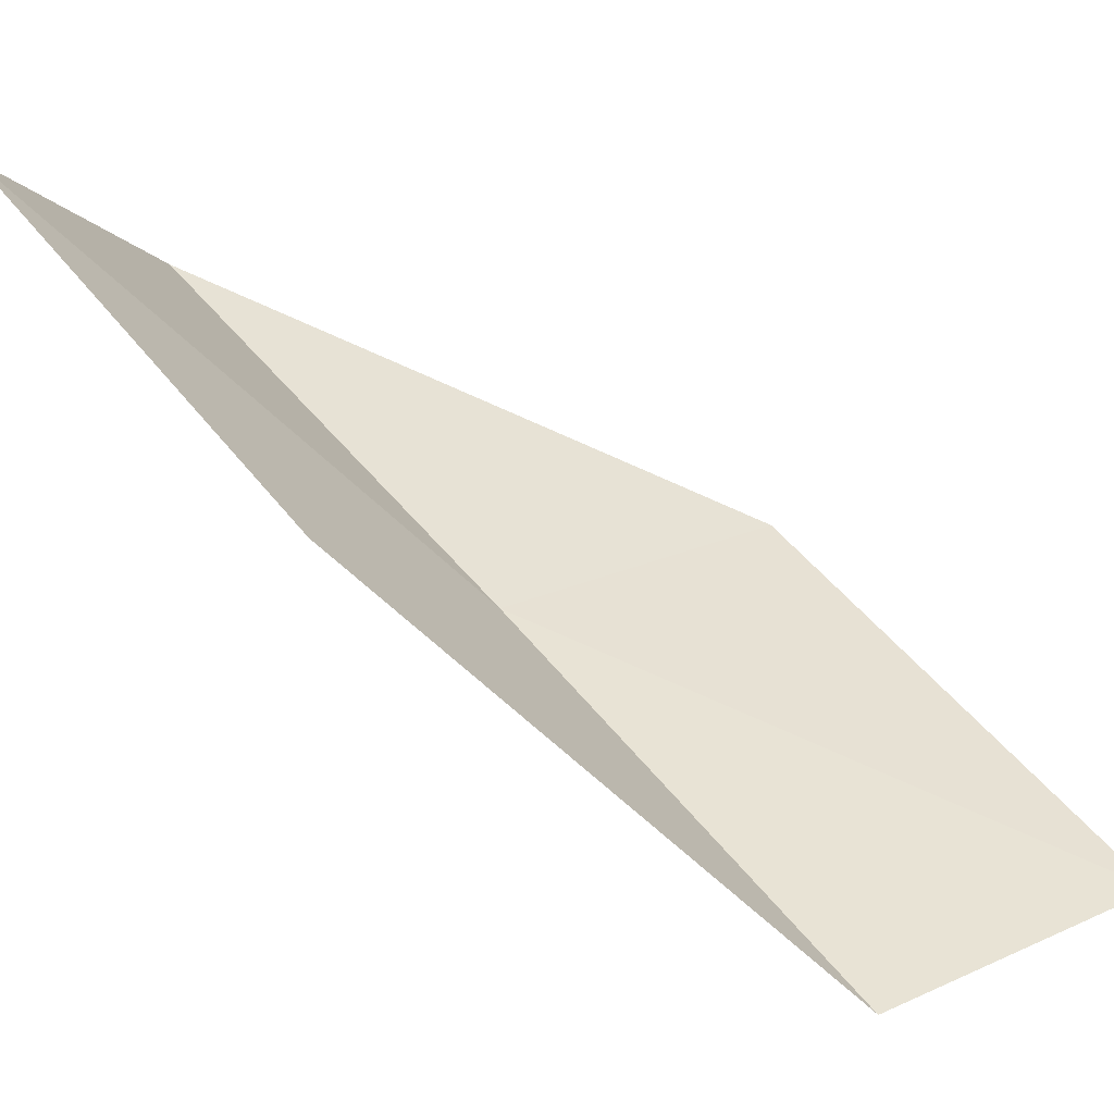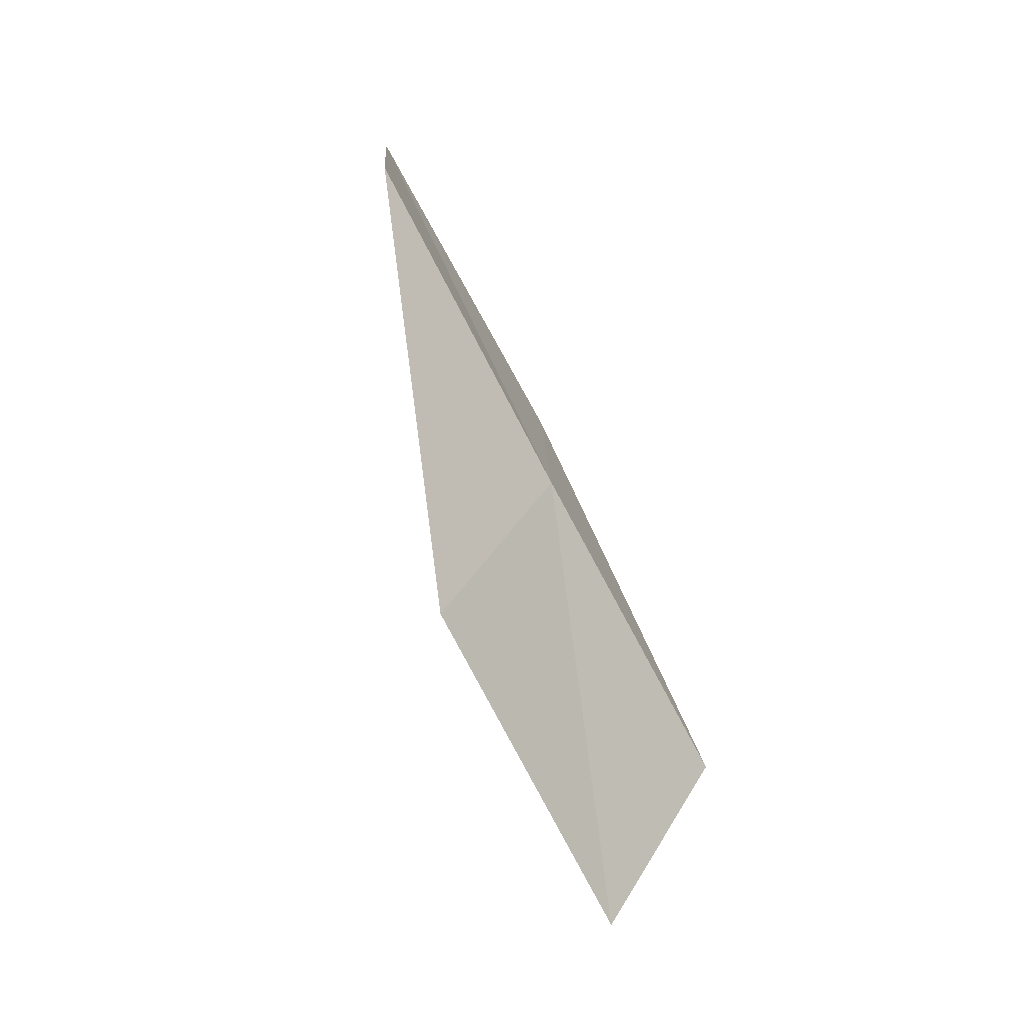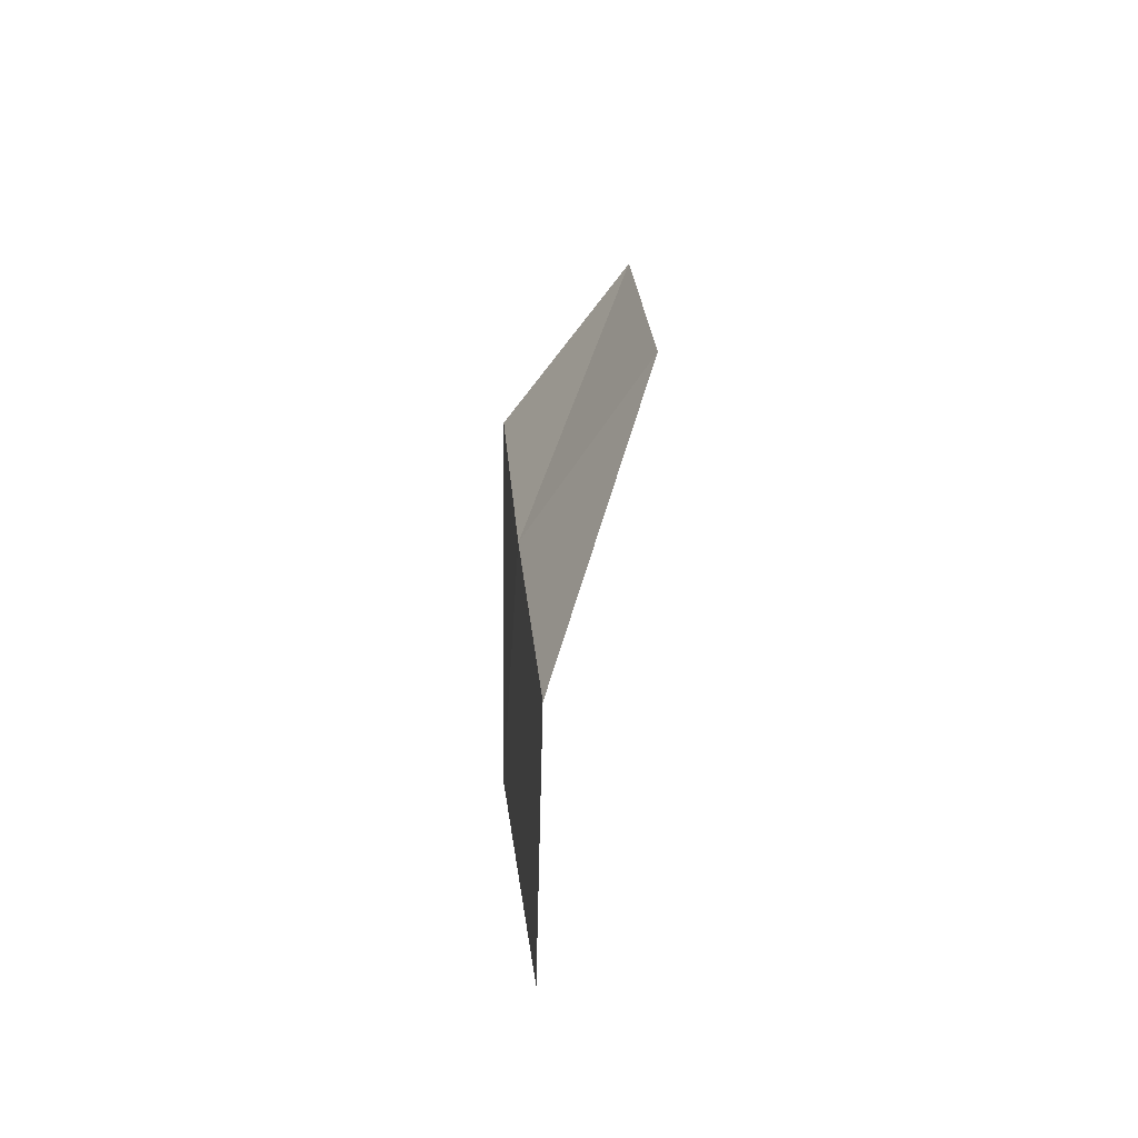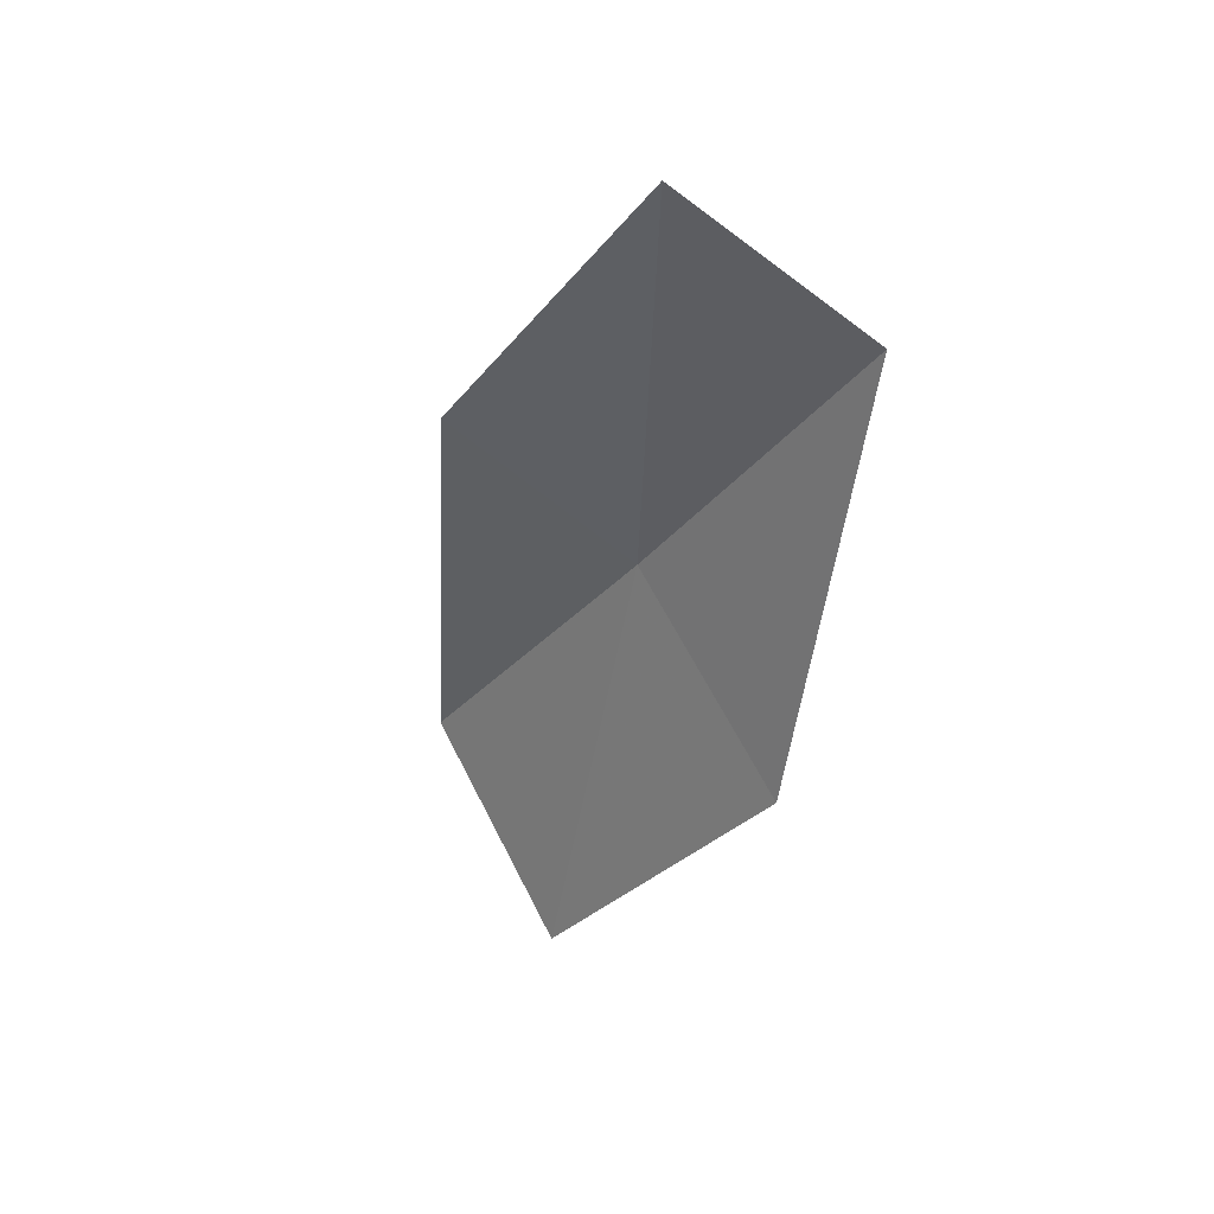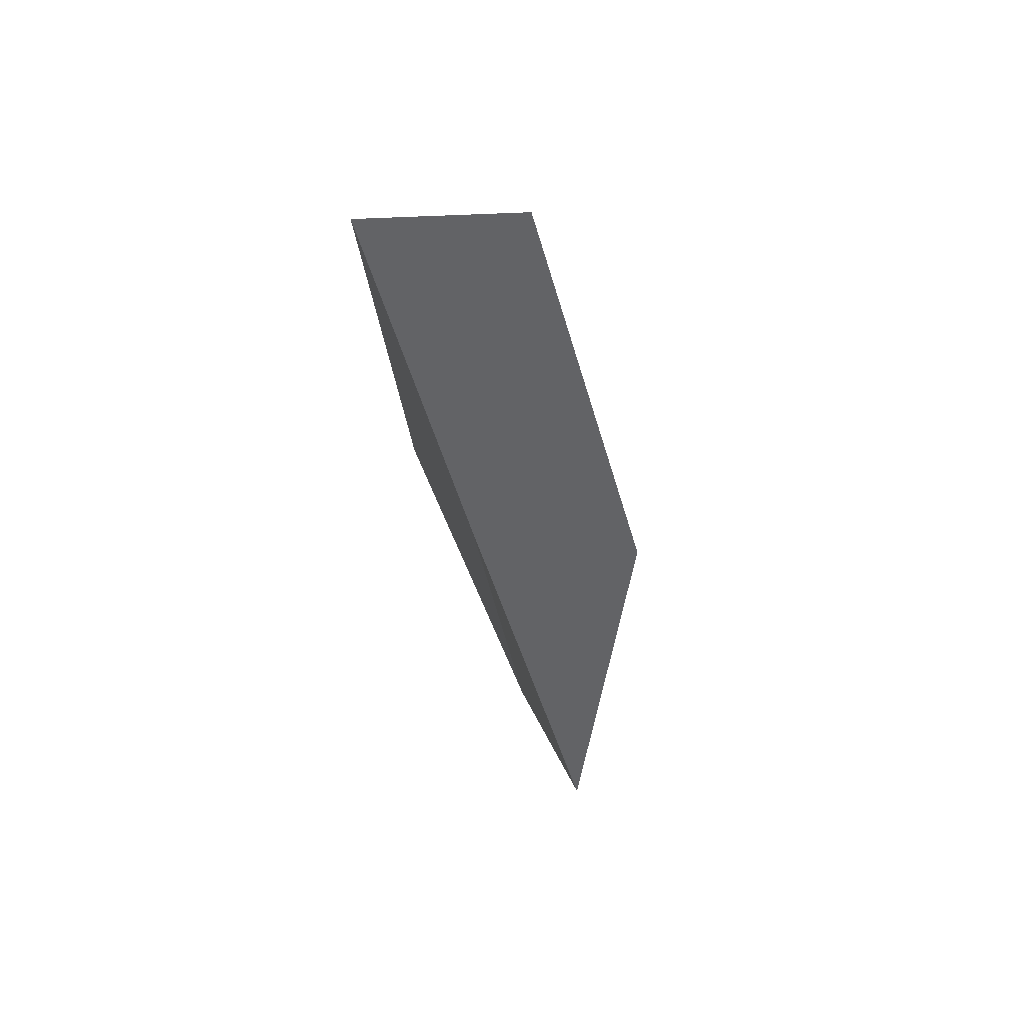
<metadata>
{"format":"obj","ext":"obj","renderer":"f3d","projection":"perspective","resolution":1024,"background":"white","views":[{"elev":-61.3,"azim":71.7,"up":"+Y"},{"elev":-21.0,"azim":-150.7,"up":"+Z"},{"elev":-23.8,"azim":-17.6,"up":"+Z"},{"elev":25.7,"azim":119.4,"up":"+Z"},{"elev":73.8,"azim":-37.6,"up":"+Z"}]}
</metadata>
<code>
v -35.58 10.57 14.25
v -34.98 9.599 15.2
v -35.92 8.868 12.56
v -34.58 11.24 16.9
v -35.22 12.23 15.99
v -35.64 9.898 11.31
v -35.35 11.64 13.03
f 1 3 2
f 1 2 4
f 1 4 5
f 1 6 3
f 1 7 6
f 1 5 7

</code>
